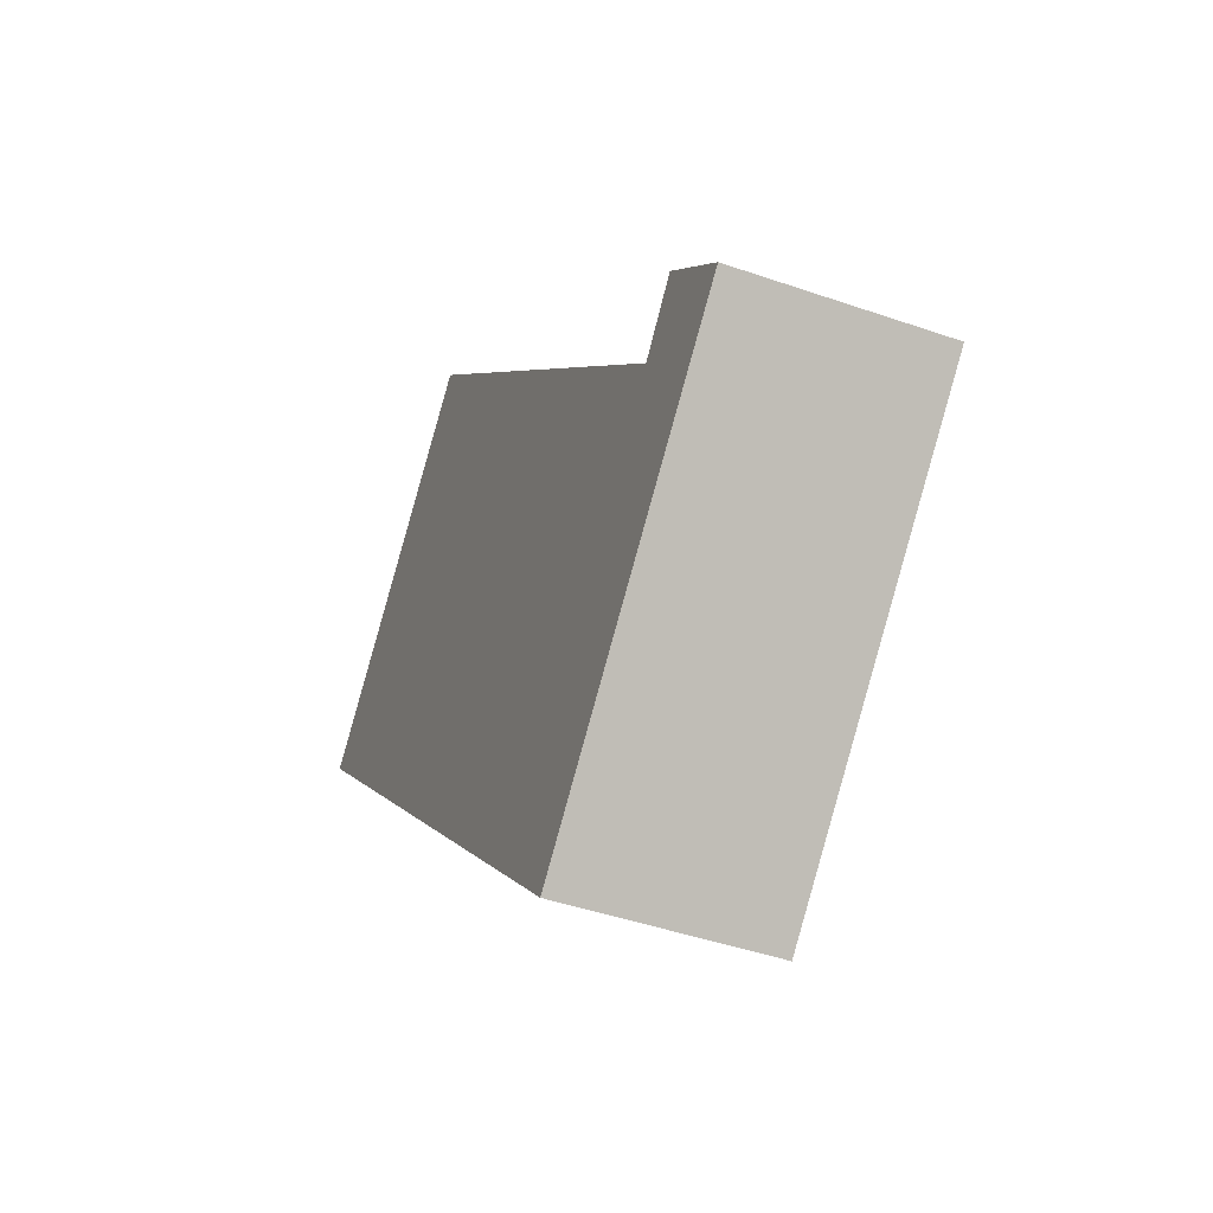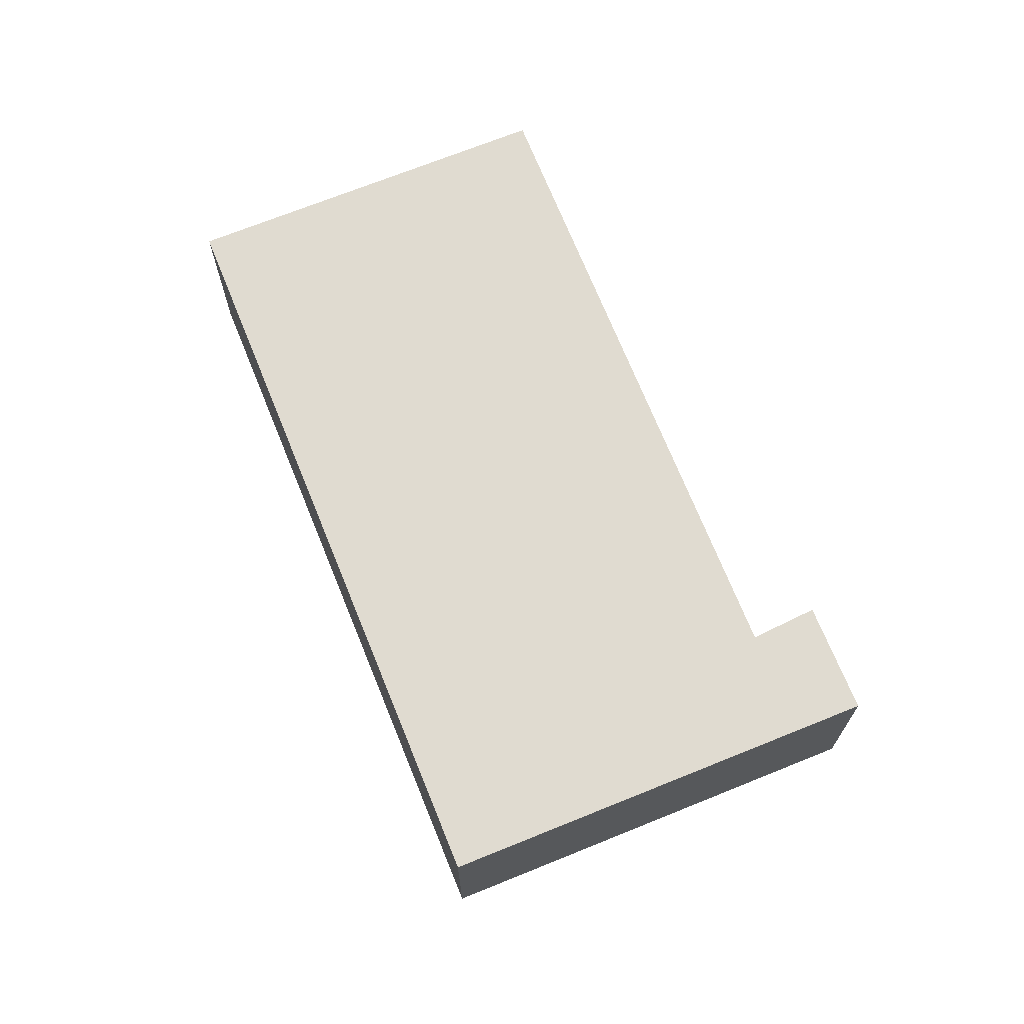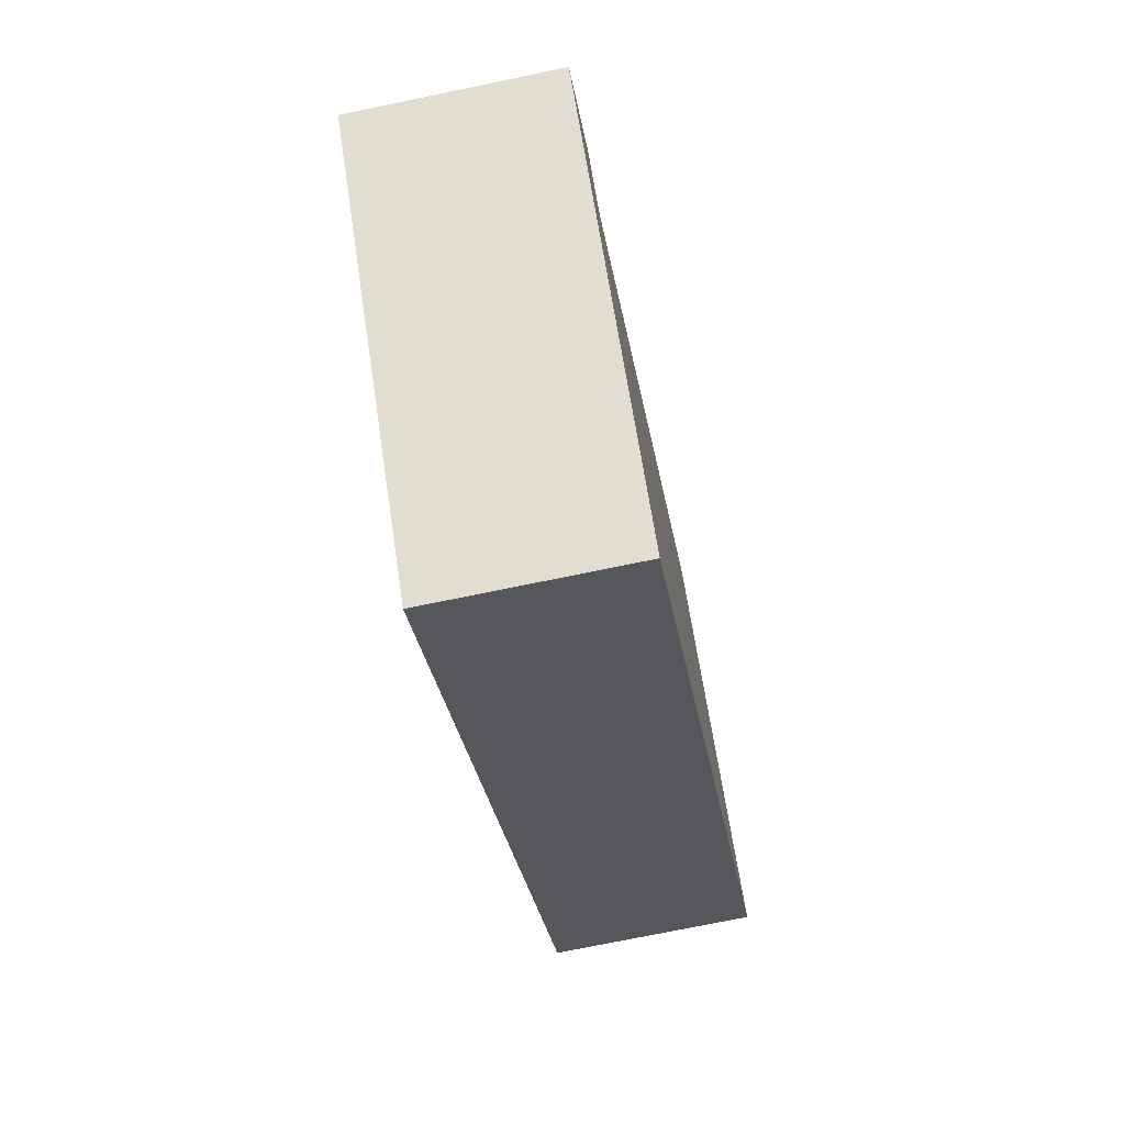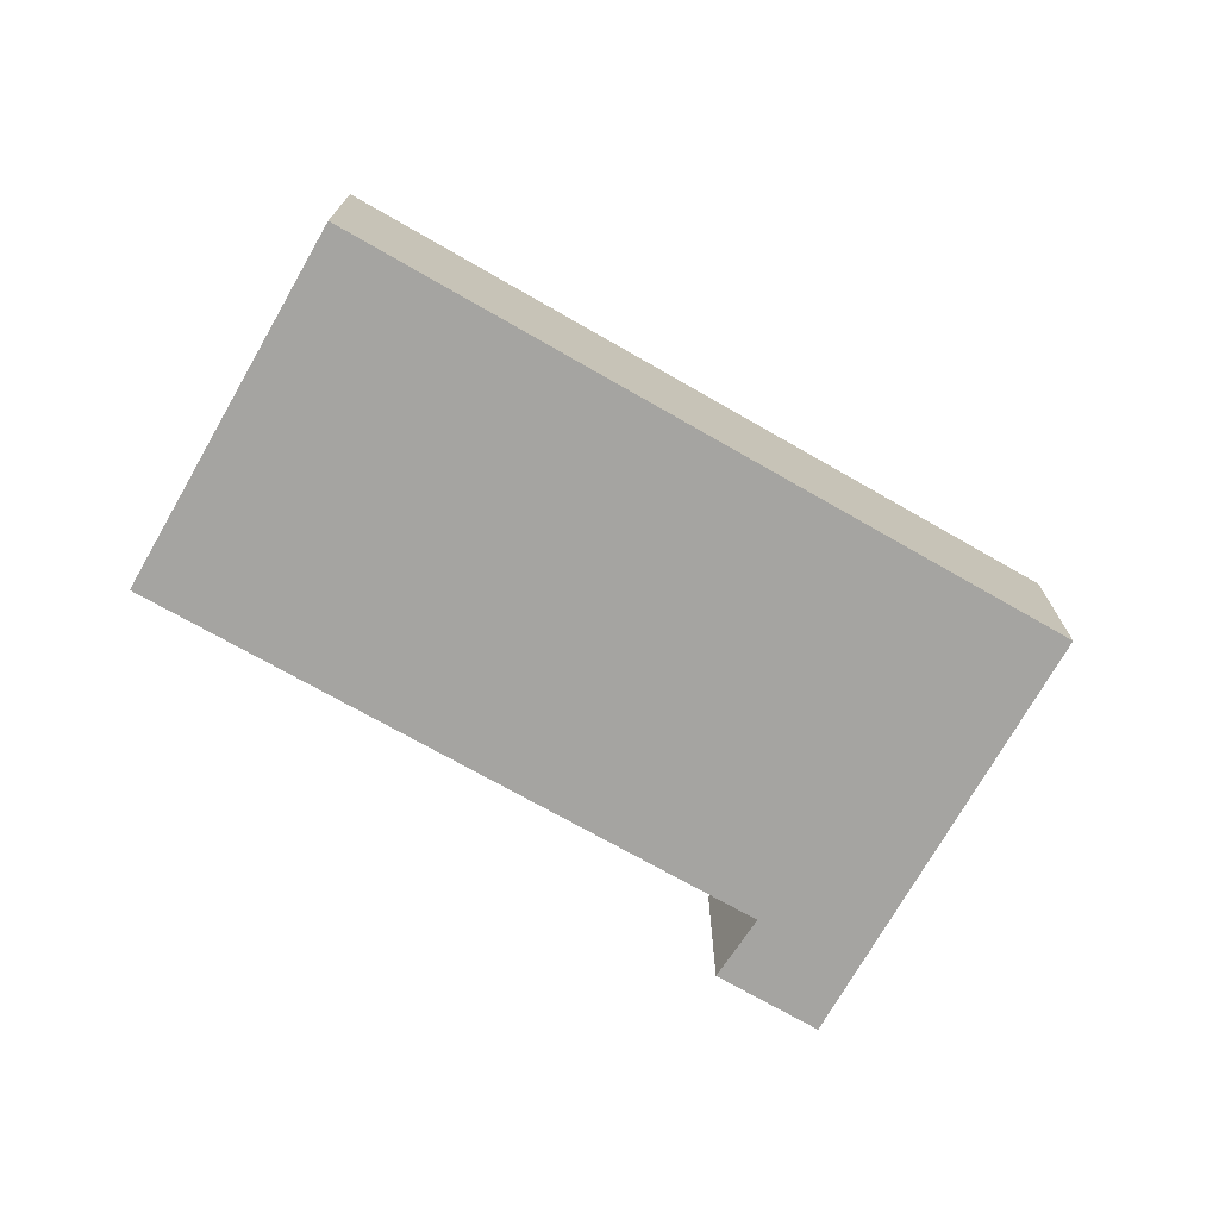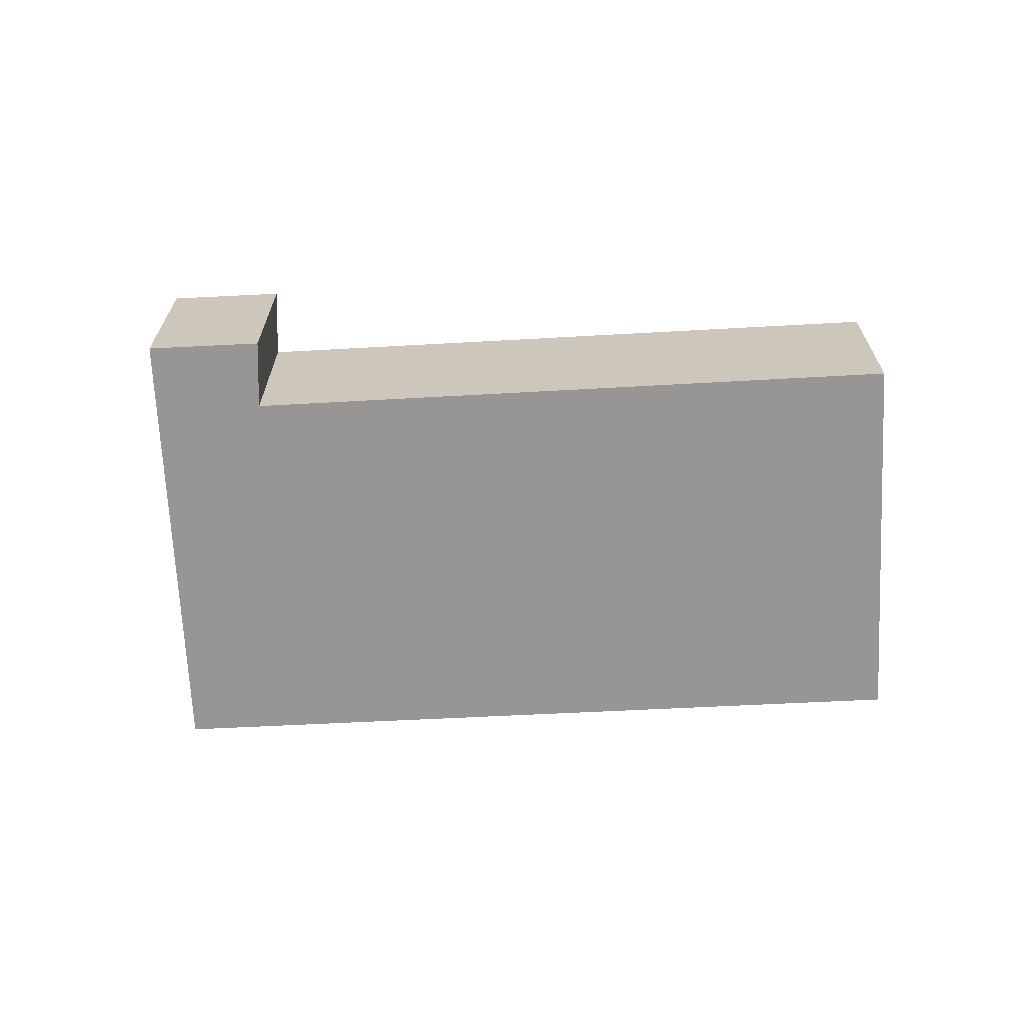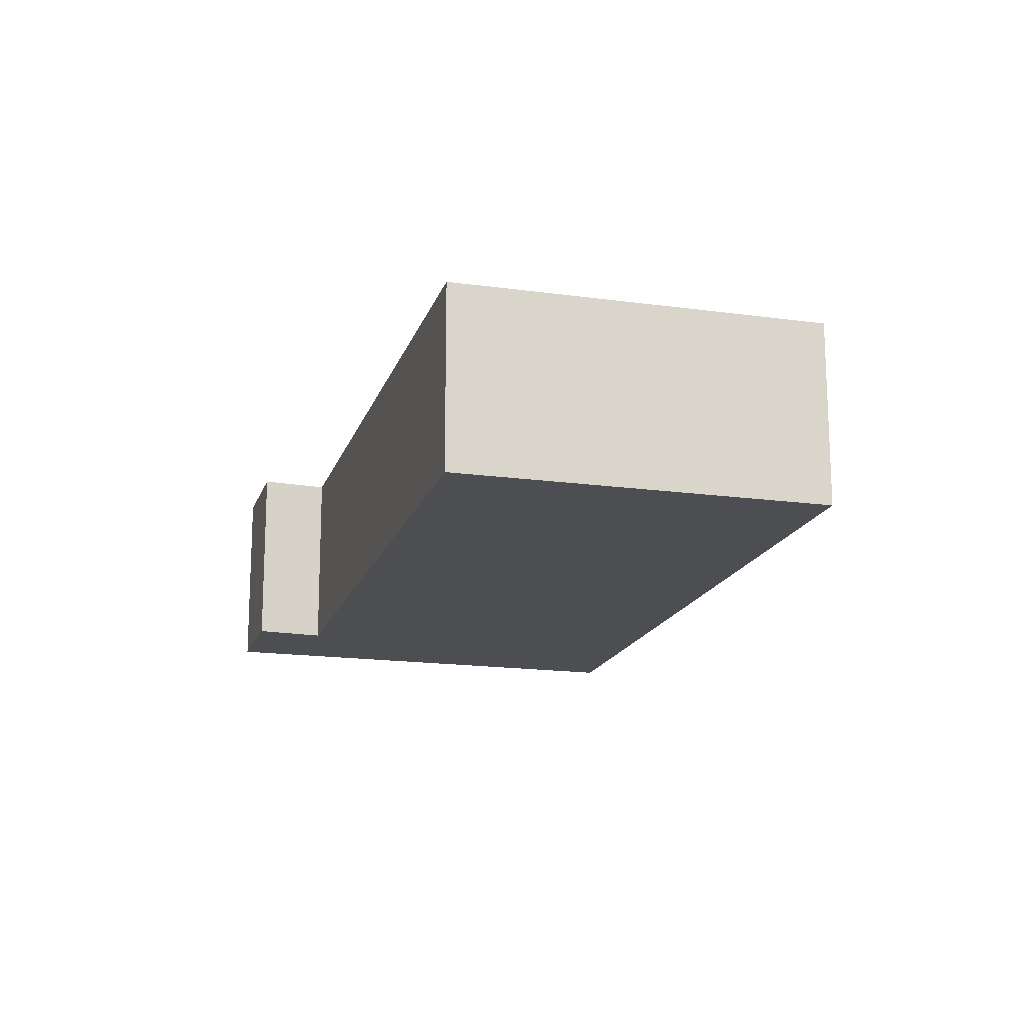
<metadata>
{"format":"obj","ext":"obj","renderer":"f3d","projection":"perspective","resolution":1024,"background":"white","views":[{"elev":-43.9,"azim":-112.3,"up":"+Z"},{"elev":69.8,"azim":-157.3,"up":"+Y"},{"elev":-73.0,"azim":-78.3,"up":"+Z"},{"elev":-73.4,"azim":105.0,"up":"+Y"},{"elev":-68.0,"azim":-42.4,"up":"+Y"},{"elev":-17.0,"azim":29.2,"up":"+Y"}]}
</metadata>
<code>
v  11.73 2.57 3.122
v  4.351 2.57 -4.317
v  8.015 2.57 6.813
v  1.712 2.57 0.388
v  0 2.57 1.574e-16
v  1.09 2.57 1.098
v  8.015 -4.172e-16 6.813
v  11.73 -1.912e-16 3.122
v  1.09 -6.723e-17 1.098
v  1.712 -2.376e-17 0.388
v  4.351 2.643e-16 -4.317
v  0 0 0
g defaultobject
f 1 2 3
f 4 3 2
f 5 4 2
f 6 4 5
f 7 1 3
f 1 7 8
f 9 4 6
f 4 9 10
f 8 2 1
f 2 8 11
f 11 5 2
f 5 11 12
f 12 6 5
f 6 12 9
f 10 3 4
f 3 10 7
f 7 11 8
f 11 7 10
f 11 10 9
f 11 9 12

</code>
